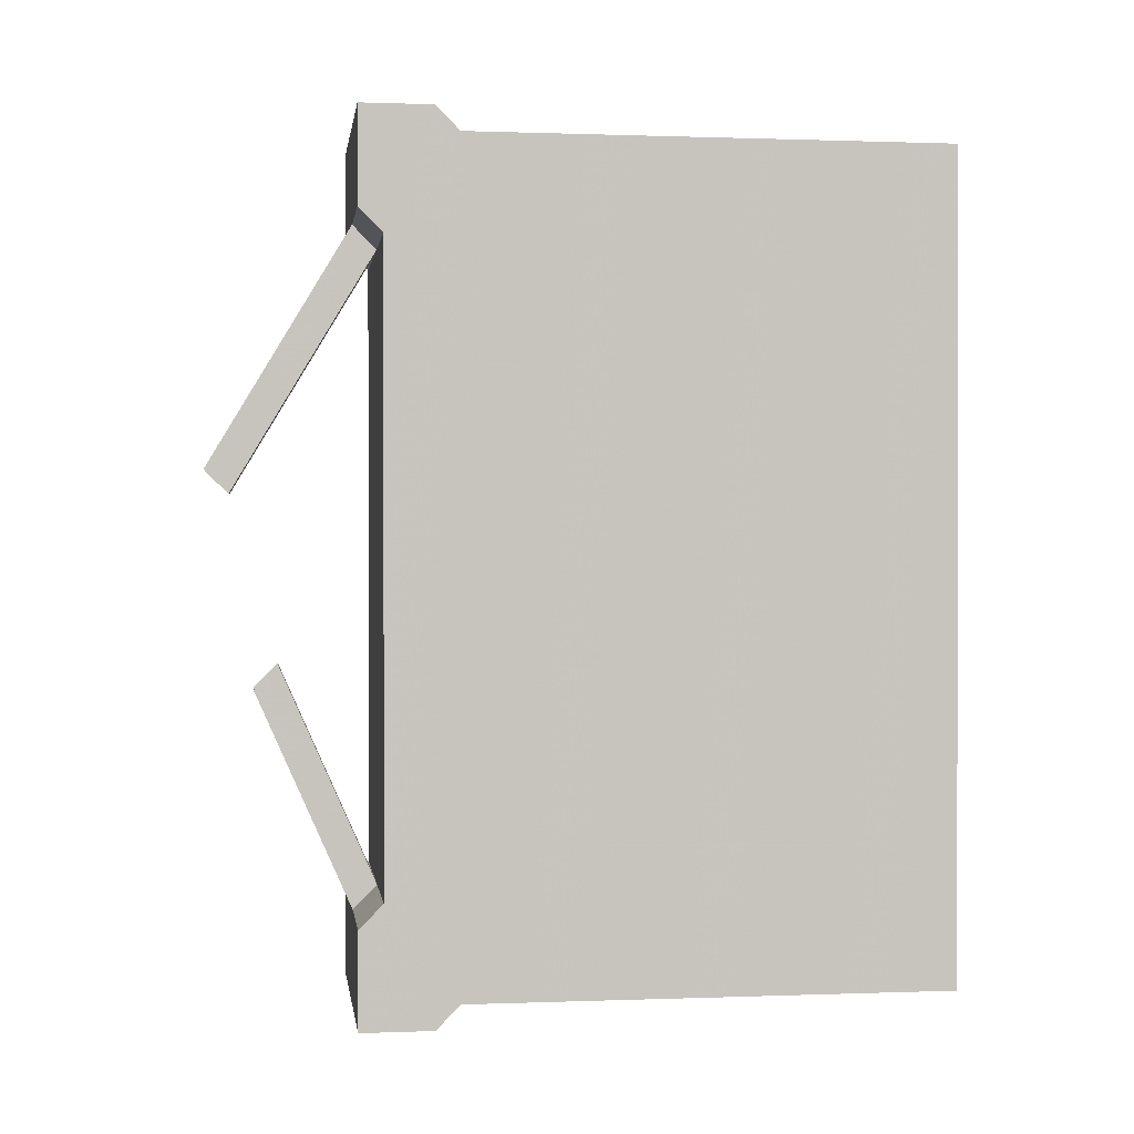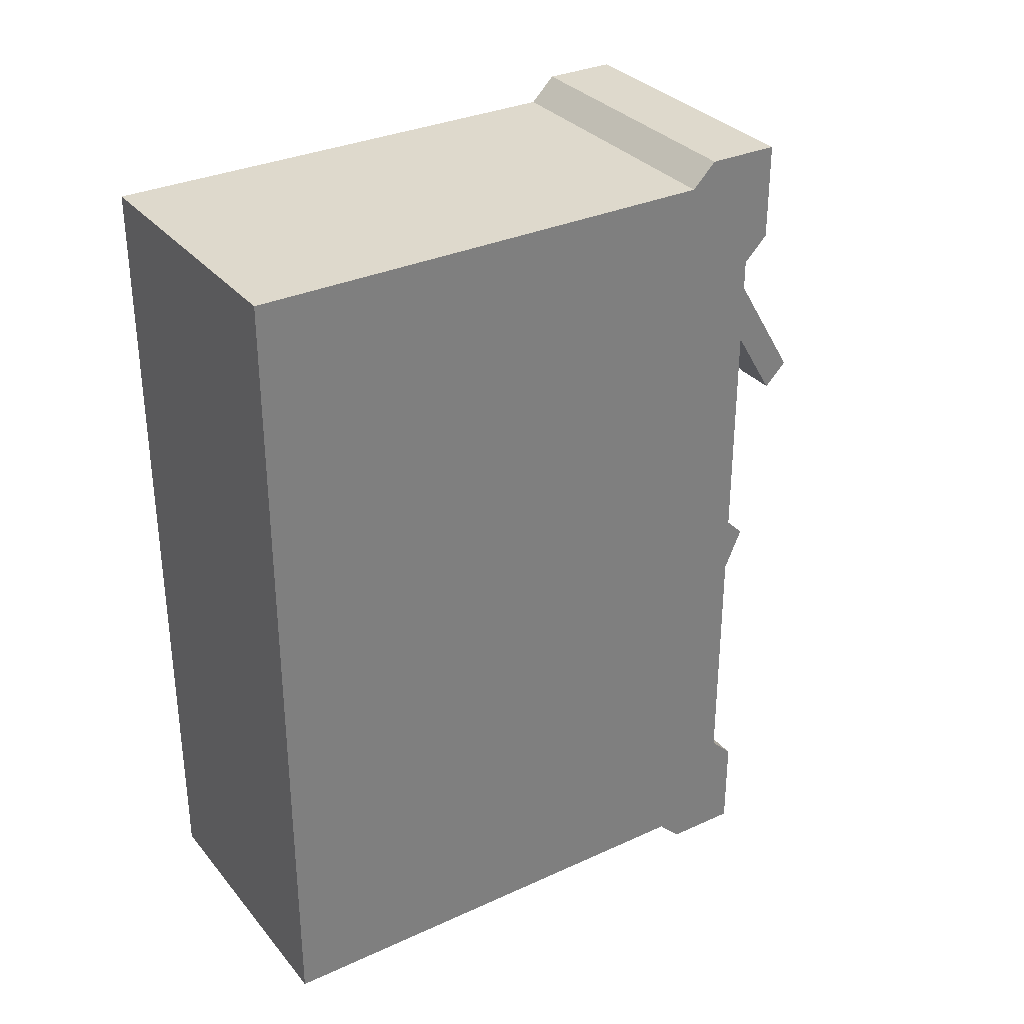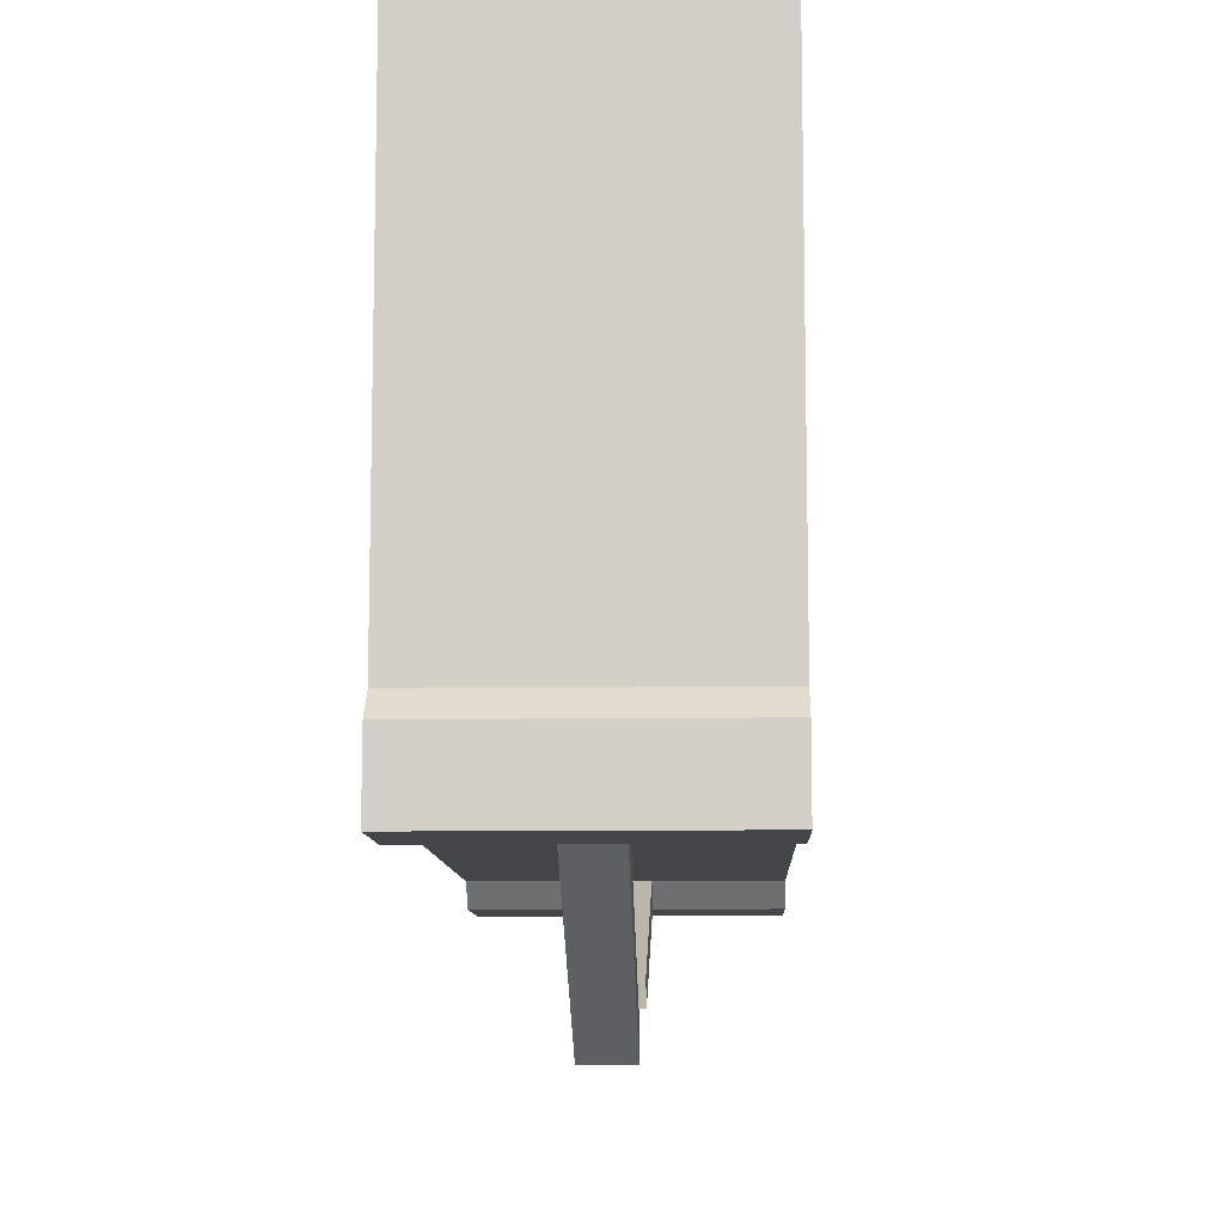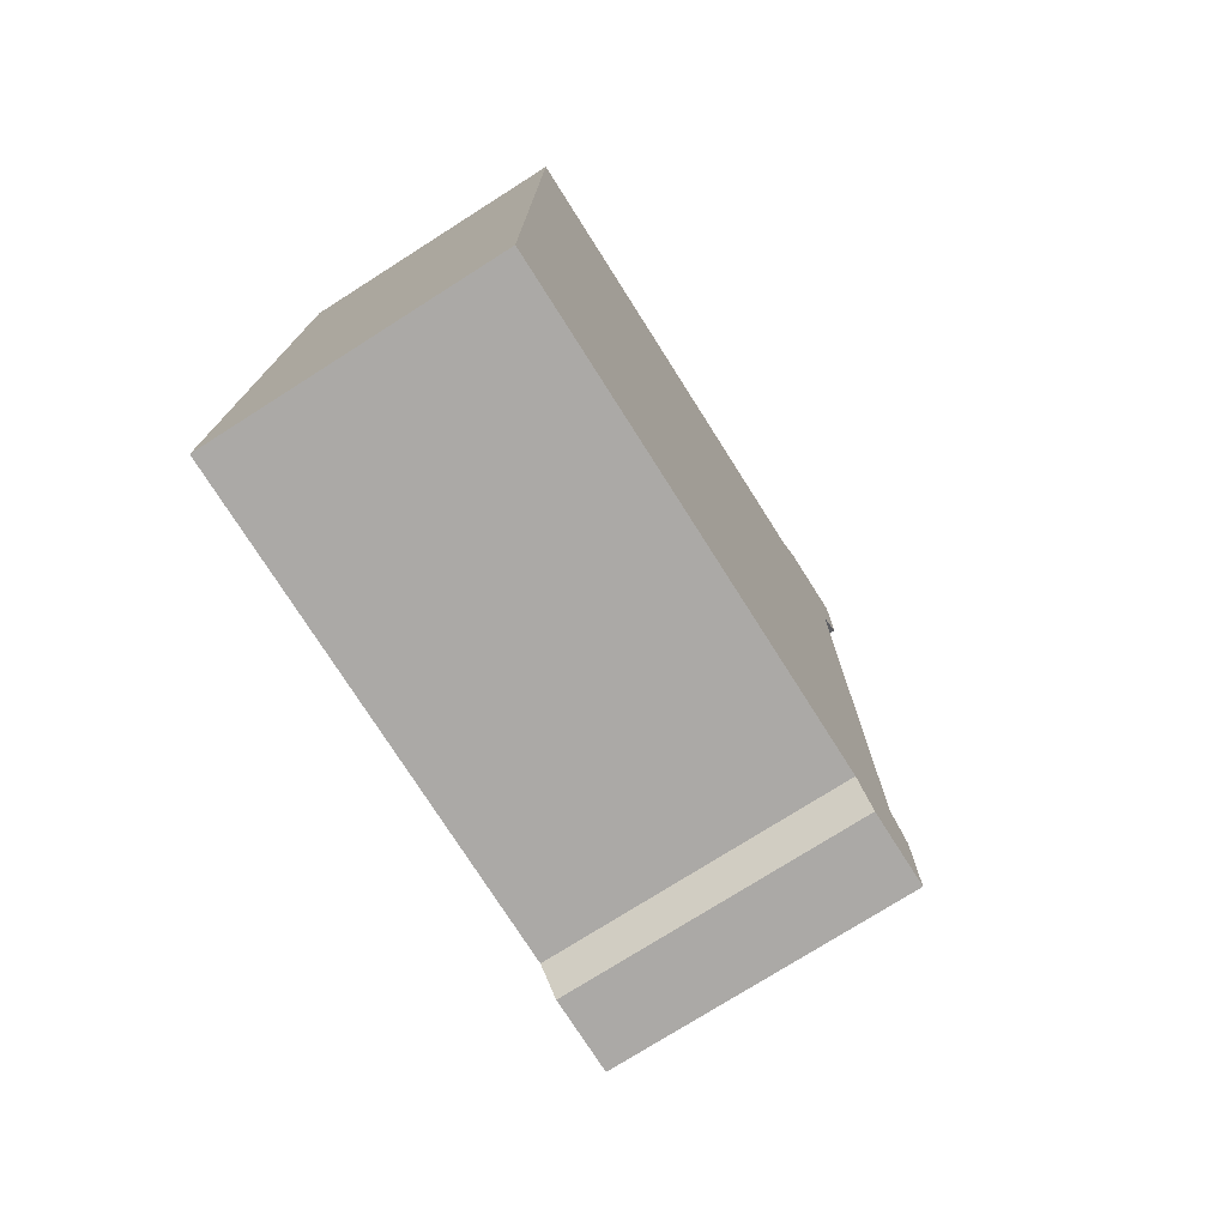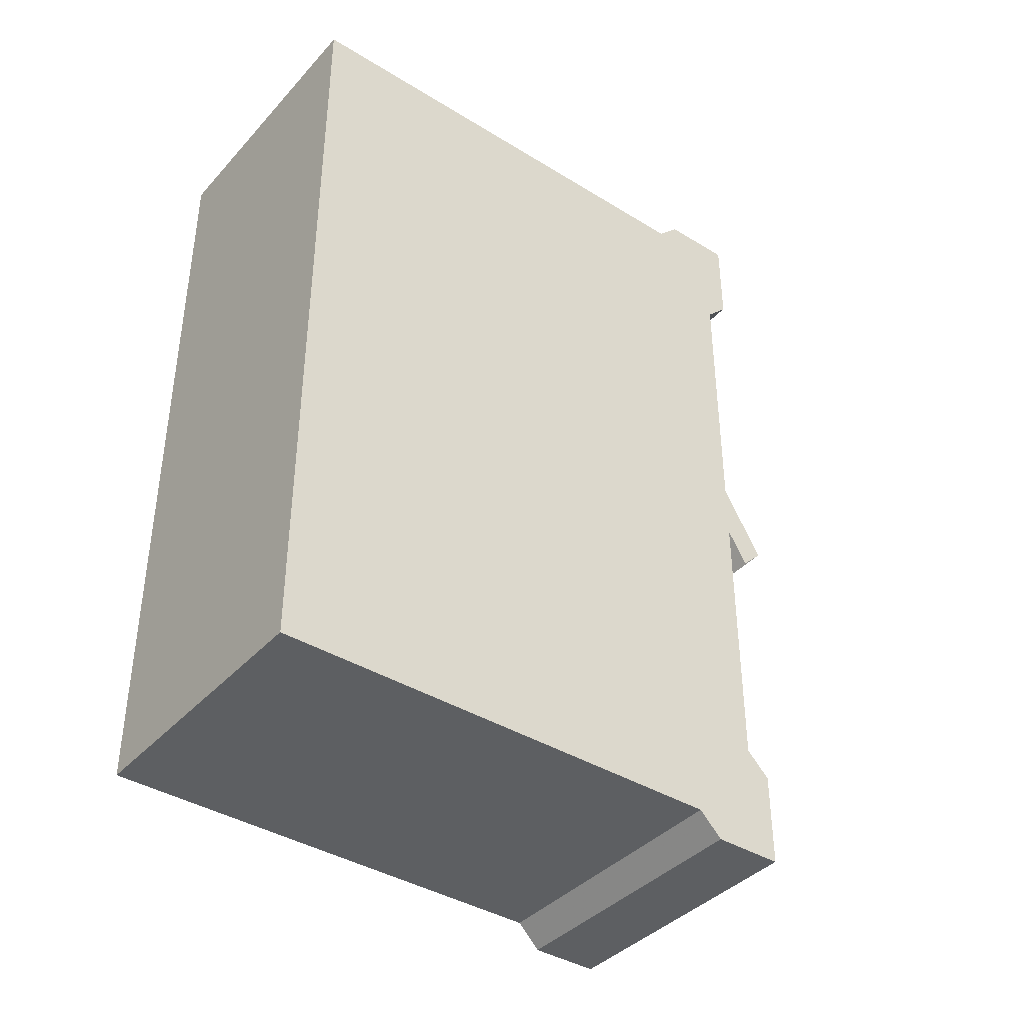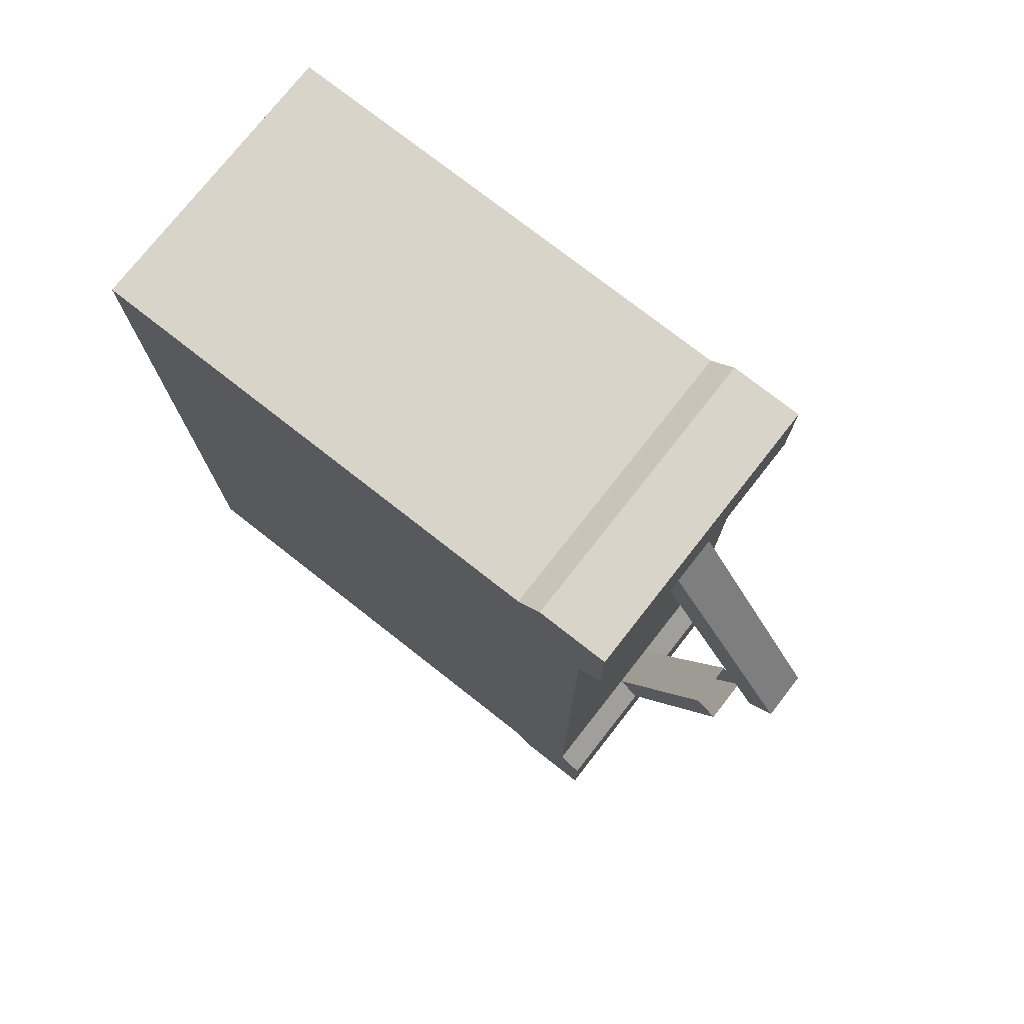
<metadata>
{"format":"obj","ext":"obj","renderer":"f3d","projection":"perspective","resolution":1024,"background":"white","views":[{"elev":0.5,"azim":82.1,"up":"+Z"},{"elev":31.9,"azim":-122.7,"up":"+Z"},{"elev":-9.8,"azim":2.2,"up":"+Y"},{"elev":-75.6,"azim":-147.6,"up":"+Z"},{"elev":-39.5,"azim":-127.4,"up":"+Z"},{"elev":75.6,"azim":-51.9,"up":"+Z"}]}
</metadata>
<code>
v 0.2891 -0.6562 -0.08594
v 0.2891 -0.6719 -0.1016
v 0.2891 -0.5391 -0.08594
v 0.2891 -0.5547 -0.05469
v 0.2891 -0.6484 -0.07812
v 0.2891 -0.6562 -0.05469
v 0.2891 -0.6719 0.1172
v 0.2891 -0.6562 0.1016
v 0.2891 -0.5391 0.1016
v 0.2891 -0.5234 0.1172
v 0.2891 -0.5156 0.1406
v 0.2891 -0.6719 0.1406
v 0.1953 -0.5156 0.1406
v 0.1953 -0.6719 0.1406
v 0.1953 -0.6797 0.1484
v 0.25 -0.6797 0.1484
v 0.2891 -0.6797 0.1484
v 0.2891 -0.6953 0.1094
v 0.2891 -0.6953 -0.09375
v 0.2891 -0.6719 -0.125
v 0.2891 -0.6797 -0.1328
v 0.25 -0.6797 -0.1328
v 0.1953 -0.6719 -0.125
v 0.2891 -0.5156 -0.125
v 0.2891 -0.5234 -0.1016
v 0.2891 -0.5391 -0.03125
v 0.2891 -0.5469 -0.04688
v 0.2891 -0.5625 -0.03125
v 0.2891 -0.5703 -0.05469
v 0.2891 -0.5859 -0.04688
v 0.2891 -0.6484 -0.05469
v 0.2891 -0.6406 -0.01562
v 0.2891 -0.6484 -0.01562
v 0.2891 -0.6406 0.01562
v 0.2891 -0.6406 0.03906
v 0.2891 -0.6328 0.07031
v 0.2891 -0.5859 0.09375
v 0.2891 -0.5781 0.07031
v 0.2891 -0.5391 0.08594
v 0.2891 -0.5391 -0.01562
v 0.1953 -0.5156 -0.125
v 0.1953 -0.6953 0.1094
v 0.1953 -0.7031 0.1484
v 0.25 -0.7031 0.1484
v 0.2891 -0.7031 0.1484
v 0.2891 -0.7031 0.1172
v 0.25 -0.6953 0.1094
v 0.25 -0.6953 -0.09375
v 0.25 -0.7031 -0.1016
v 0.2891 -0.7031 -0.1016
v 0.2891 -0.7031 -0.1328
v 0.25 -0.7031 -0.1328
v 0.1953 -0.6797 -0.1328
v 0.1953 -0.6953 -0.09375
v 0.2344 -0.6953 -0.09375
v 0.2344 -0.6953 0.1094
v 0.2344 -0.7031 0.1172
v 0.1953 -0.7031 0.1172
v 0.25 -0.7031 0.1172
v 0.25 -0.75 0.03906
v 0.25 -0.7422 0.03125
v 0.2344 -0.7266 -0.02344
v 0.25 -0.7266 -0.02344
v 0.25 -0.7344 -0.03125
v 0.2344 -0.7031 -0.1016
v 0.2891 -0.6328 0.007812
v 0.2891 -0.6172 0.007812
v 0.2891 -0.625 0.01562
v 0.2891 -0.6016 0.0625
v 0.2891 -0.6016 0.03125
v 0.2891 -0.5859 0.03906
v 0.2891 -0.5859 0.07031
v 0.2891 -0.5781 0.04688
v 0.2891 -0.5625 0.01562
v 0.2891 -0.5547 0.007812
v 0.2891 -0.5859 0.02344
v 0.2891 -0.6016 0.01562
v 0.2891 -0.5859 0.007812
v 0.2891 -0.5859 0.03125
v 0.2891 -0.6016 0.007812
v 0.2891 -0.5859 -0.007812
v 0.2891 -0.5547 -0.007812
v 0.2891 -0.5469 -0.02344
v 0.2891 -0.5703 -0.03125
v 0.2891 -0.6172 0.01562
v 0.2891 -0.625 0.02344
v 0.2344 -0.7422 0.03125
v 0.2344 -0.75 0.03906
v 0.1953 -0.7031 -0.1328
v 0.1953 -0.7031 -0.1016
v 0.2344 -0.7344 -0.03125
f 1 2 3
f 1 6 2
f 2 6 7
f 7 6 8
f 7 8 9
f 7 9 10
f 2 25 3
f 3 25 26
f 9 39 10
f 10 39 40
f 10 40 26
f 10 26 25
f 1 3 4
f 1 4 5
f 1 5 6
f 3 26 27
f 3 27 4
f 4 29 5
f 5 29 30
f 5 30 31
f 6 33 8
f 8 33 34
f 8 34 35
f 8 35 36
f 8 36 37
f 8 37 9
f 66 32 67
f 66 67 68
f 38 72 73
f 38 73 74
f 38 74 75
f 38 75 40
f 38 40 39
f 75 82 40
f 40 83 26
f 74 73 79
f 31 30 32
f 32 30 67
f 67 30 80
f 7 10 11
f 7 11 12
f 12 11 13
f 12 13 14
f 12 14 15
f 12 15 16
f 12 16 17
f 12 17 18
f 12 18 19
f 12 19 20
f 20 19 21
f 20 21 22
f 20 22 23
f 20 23 24
f 20 24 25
f 20 25 2
f 10 25 24
f 10 24 11
f 13 41 23
f 13 23 14
f 14 23 42
f 14 42 15
f 15 42 43
f 15 43 16
f 16 43 44
f 16 44 17
f 17 44 45
f 17 45 46
f 17 46 18
f 18 46 47
f 19 48 49
f 19 49 50
f 19 50 51
f 19 51 21
f 21 51 22
f 22 51 52
f 22 52 53
f 22 53 23
f 23 53 54
f 23 54 42
f 42 56 57
f 42 57 58
f 42 58 43
f 46 59 47
f 47 59 60
f 47 60 61
f 47 61 56
f 48 55 62
f 48 62 63
f 48 63 49
f 49 63 64
f 24 23 41
f 57 56 87
f 57 87 88
f 53 89 90
f 53 90 54
f 54 90 55
f 55 90 65
f 55 65 91
f 55 91 62
f 53 52 89
f 56 61 87
f 4 27 26
f 4 26 28
f 4 28 29
f 76 77 78
f 77 80 30
f 77 30 81
f 77 81 78
f 28 84 30
f 28 30 29
f 84 81 30
f 5 31 6
f 6 31 32
f 6 32 33
f 9 37 38
f 9 38 39
f 69 37 36
f 69 36 70
f 69 70 71
f 69 71 72
f 69 72 37
f 37 72 38
f 71 73 72
f 35 70 36
f 11 24 41
f 11 41 13
f 18 47 48
f 18 48 19
f 42 54 55
f 42 55 56
f 47 56 55
f 47 55 48
f 43 58 44
f 44 58 57
f 44 57 59
f 44 59 45
f 45 59 46
f 49 64 65
f 49 65 52
f 49 52 50
f 50 52 51
f 57 88 59
f 59 88 60
f 89 52 65
f 89 65 90
f 64 91 65
f 66 33 32
f 66 68 34
f 66 34 33
f 76 70 77
f 76 79 71
f 76 71 70
f 79 73 71
f 76 78 75
f 76 75 74
f 76 74 79
f 78 81 75
f 75 81 82
f 26 83 28
f 84 82 81
f 77 67 80
f 77 85 67
f 67 85 68
f 68 85 86
f 68 86 35
f 68 35 34
f 85 70 86
f 86 70 35
f 40 82 83
f 28 83 84
f 84 83 82
f 70 85 77

</code>
